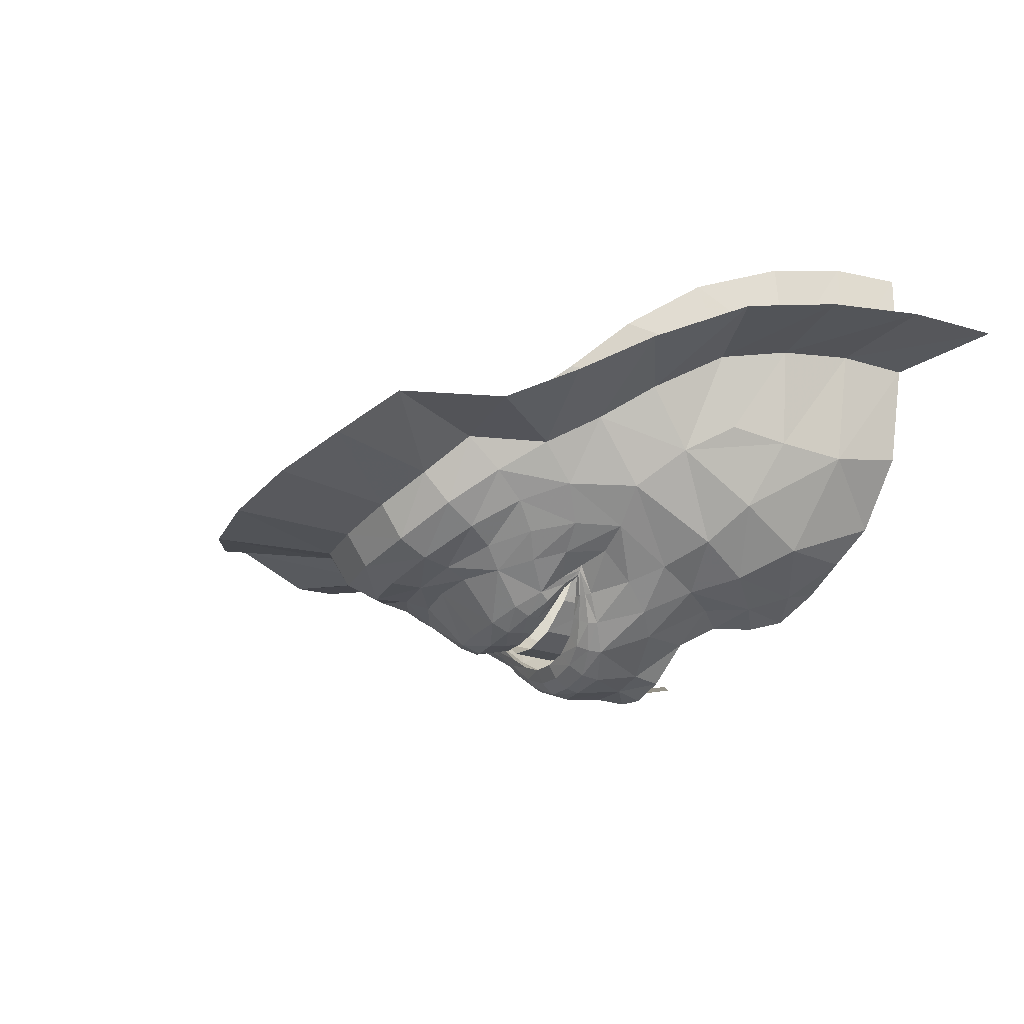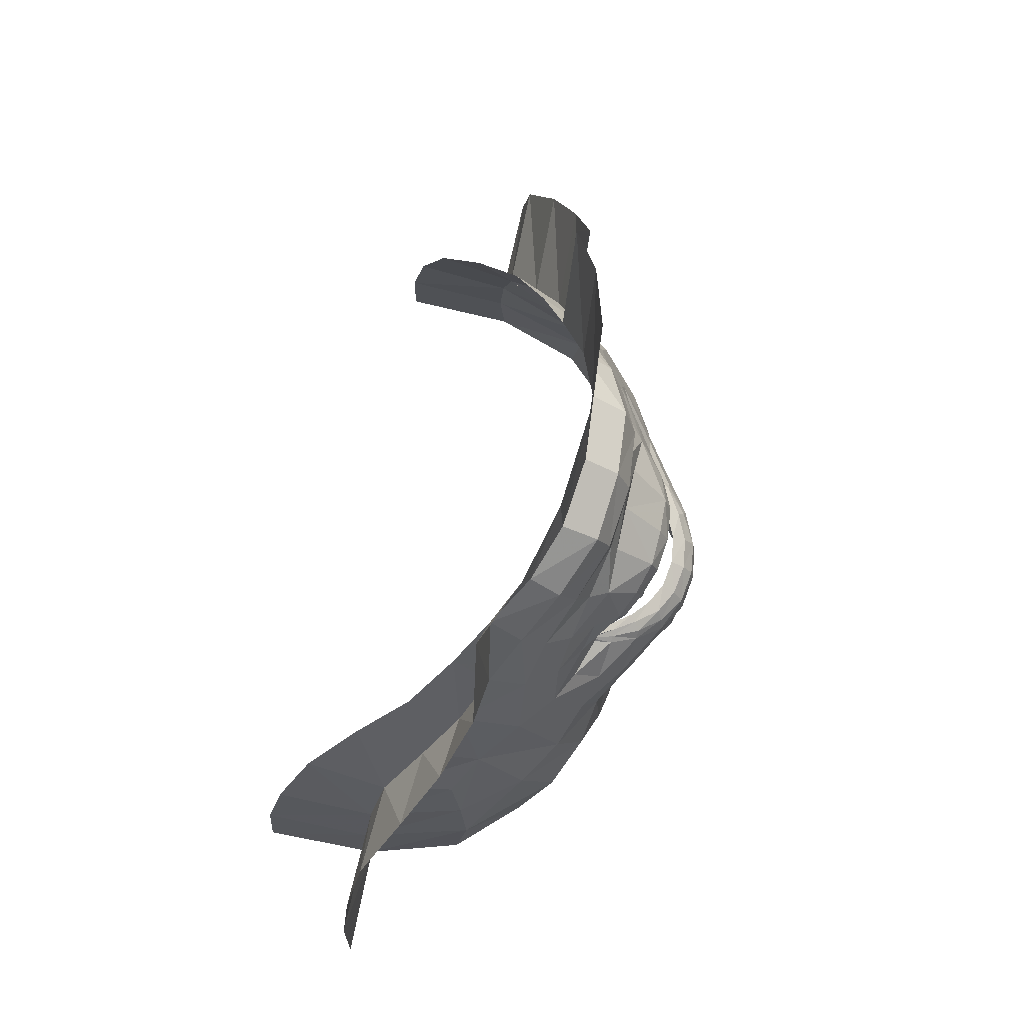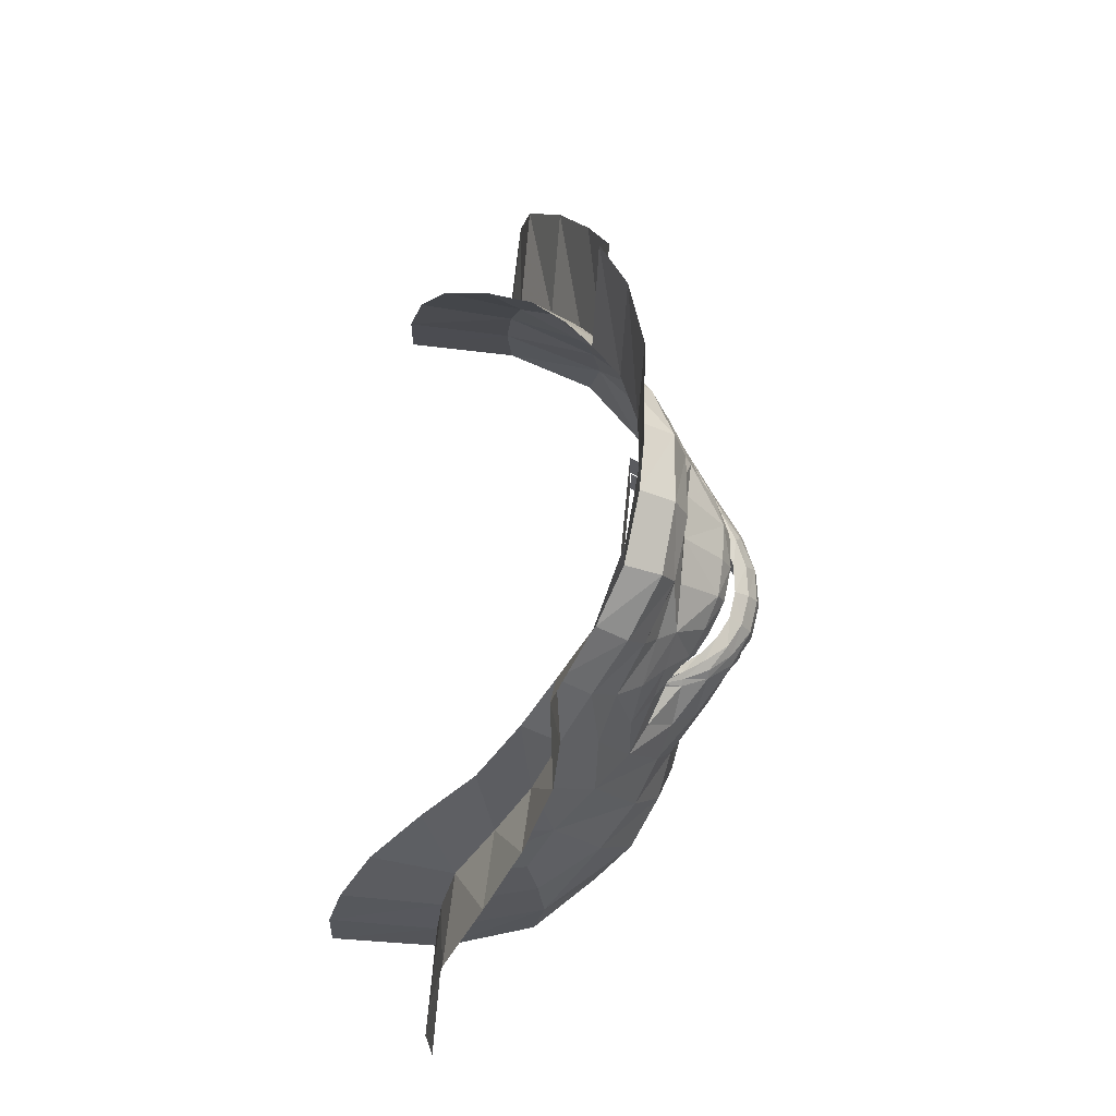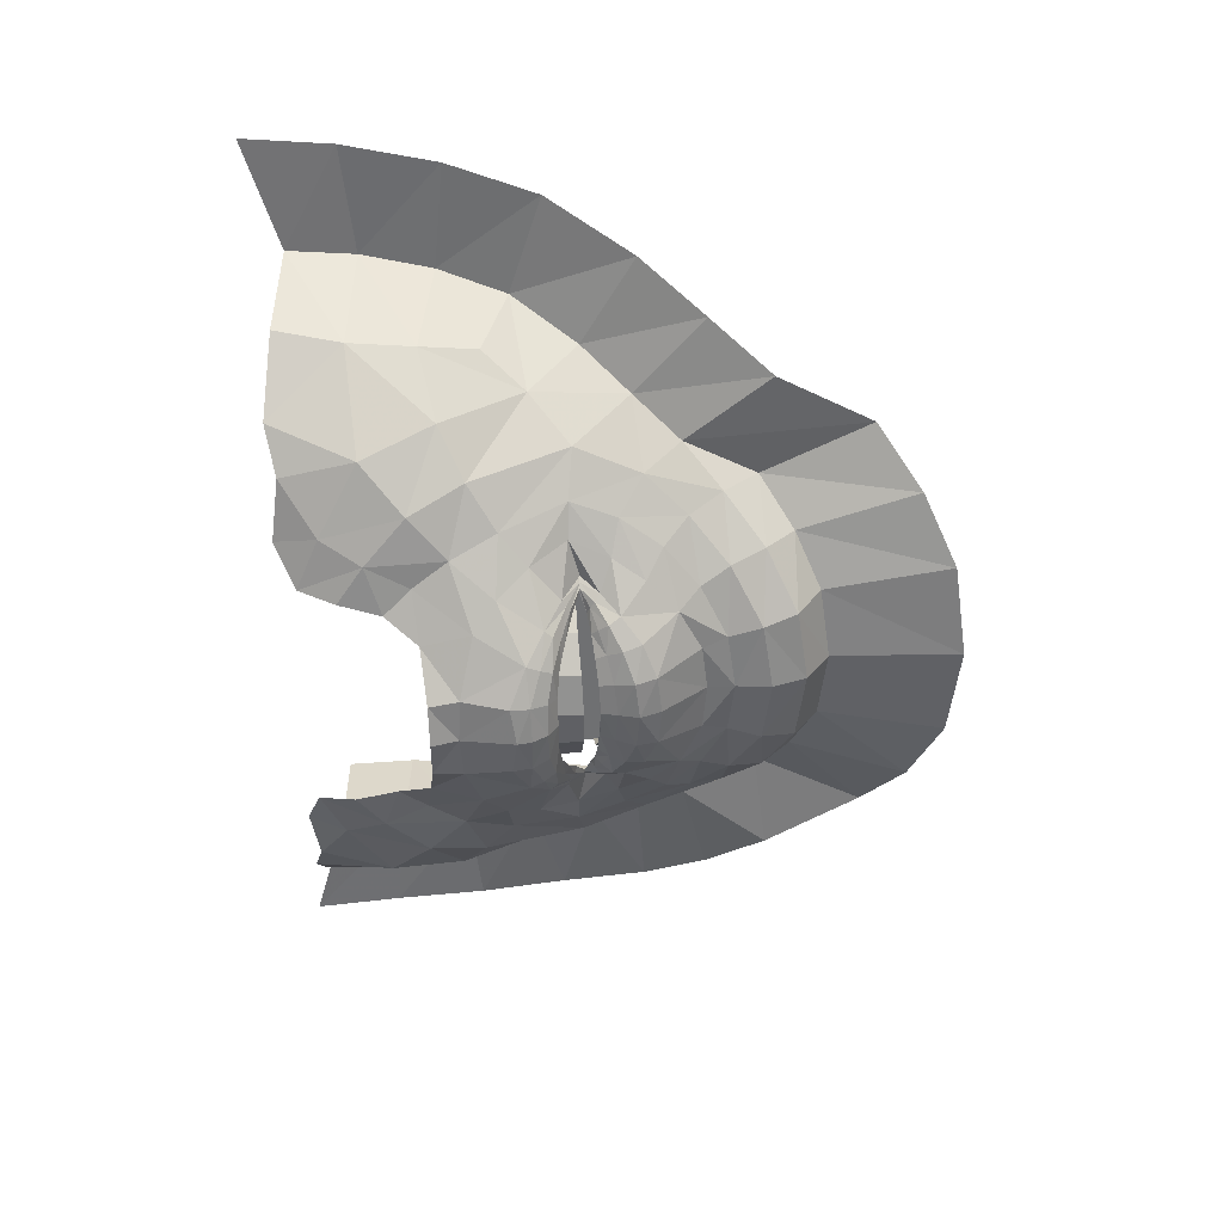
<metadata>
{"format":"obj","ext":"obj","renderer":"f3d","projection":"perspective","resolution":1024,"background":"white","views":[{"elev":-26.0,"azim":-117.8,"up":"+Z"},{"elev":71.1,"azim":102.8,"up":"+Y"},{"elev":70.8,"azim":95.7,"up":"+Y"},{"elev":-54.7,"azim":91.0,"up":"+Z"}]}
</metadata>
<code>
v 501.4 738 -240.6 2 0
v 499.3 691.5 -238.7 -1 1
v 501.4 746.1 -238.9 2 2
v 501.3 754.5 -233.1 2 3
v 501.4 759.8 -224.6 2 4
v 501.4 782.7 -214.4 2.01 5
v 501.5 792 -216.5 2.01 6
v 501.5 803.8 -218.9 2.01 7
v 501.4 815.7 -213.4 2.01 8
v 499.6 841 -189.6 0 9
v 430.1 854.1 -172.4 0 10
v 411.5 658.3 -197.8 0 11
v 480.7 734.6 -237.6 2 12
v 482.9 754.6 -230.2 2 13
v 460.3 743.6 -226.9 2 14
v 447.3 753.6 -212.6 2 15
v 467.4 757.5 -222.7 2 16
v 455.6 762 -209.4 2 17
v 420.8 790.8 -180.7 0 18
v 359.1 657 -176.5 0 19
v 410.8 767.9 -179 0 20
v 316.8 749.9 -27.04 0 21
v 433.4 772.6 -181 2 22
v 437.9 772.5 -186.1 2 23
v 481.4 745.4 -236.1 2 24
v 463.8 751.1 -225.7 2 25
v 451.2 758 -212.6 2 26
v 435.7 772.6 -183.8 2 27
v 442.6 780.5 -192.4 2.01 28
v 440.1 772.3 -186.6 2 29
v 459 764.2 -206.4 2 30
v 470.5 761 -215.4 2 31
v 484.7 759.5 -222.2 2 32
v 472.8 838.3 -189.5 0 33
v 479.7 813.6 -212.5 2.01 34
v 480.7 801.6 -216.7 2.01 35
v 482.6 790.1 -214.1 2.01 36
v 484.6 781.7 -212.1 2.01 37
v 459.1 778.2 -198.9 2.01 38
v 455.4 782.1 -200.9 2.01 39
v 451 787.9 -202.8 2.01 40
v 447.6 794.7 -199.3 2.01 41
v 428.1 729.1 -207.5 0 42
v 296.4 652.7 2.917 0 43
v 450.4 776 -191 2.01 44
v 446.6 777.9 -192.5 2.01 45
v 477.1 691 -233.8 -1 46
v 451.1 687.4 -214.6 -1 47
v 428.3 621.3 -194 -1 48
v 399.3 634.3 -189.2 0 49
v 431.8 808.8 -185.7 0 50
v 311.6 608.5 -120.5 -1 51
v 345.8 608.5 -156.4 -1 52
v 369.5 615.6 -173.1 -1 53
v 403.9 611.9 -181 -1 54
v 316.3 648.5 -127.1 0 55
v 439.6 667.8 -203.1 -1 56
v 302.9 699 -7.31 0 57
v 355.9 801.8 -116.4 0 58
v 352.8 823.7 -86.87 0 59
v 297.8 651.1 -62.59 0 60
v 336 773.3 -96.96 0 61
v 424.1 873.7 -163 0 62
v 432.6 643 -201.5 -1 63
v 439.1 783.6 -189.7 2.01 64
v 322 686.7 -122.6 0 65
v 456.9 904.8 -157.1 0 66
v 399.3 871.7 -126.8 0 67
v 376.8 851.5 -109.7 0 68
v 499.2 910 -161.6 0 69
v 499.8 706.7 -234.6 0 70
v 443.6 716.3 -216.8 0 71
v 475.2 708.1 -232.4 0 72
v 376.9 828.9 -130.9 0 73
v 399 851.2 -145.8 0 74
v 457.4 890.8 -178.1 0 75
v 334.5 792.3 -56.93 0 76
v 499 896.5 -181.8 0 77
v 424.9 890.5 -145 0 78
v 304.7 693.7 -66.66 0 79
v 470.6 780 -206.2 2.01 80
v 467 786.4 -208.1 2.01 81
v 463.8 795.4 -210 2.01 82
v 461.5 806.1 -206.6 2.01 83
v 448.4 825.9 -190 0 84
v 446 767.1 -197.3 2 85
v 441.8 765.3 -197.1 2 86
v 438.4 763 -197.1 2 87
v 417.5 746.7 -193.8 0 88
v 348.1 698 -158.2 0 89
v 449.7 768 -195.4 2 90
v 346.3 745.5 -130.5 0 91
v 439 837.8 -179.2 0 92
v 499.2 876.9 -189.7 0 93
v 499.3 856.5 -188.7 0 94
v 467.8 852.4 -185.7 0 95
v 402 794.5 -169 0 96
v 425.2 683.5 -198.5 0 97
v 417.6 818.4 -173.4 0 98
v 385.9 681.9 -190.3 0 99
v 410.4 704 -195.4 0 100
v 373.9 713.1 -176 0 101
v 461.4 871.7 -185.6 0 102
v 385 807.9 -151.6 0 103
v 406.4 832.2 -159.6 0 104
v 391.1 767.6 -169.7 0 105
v 327.9 720 -116.3 0 106
v 367.6 769.5 -152 0 107
v 316.4 734.3 -74.91 0 108
v 399.5 730.4 -186.8 0 109
v 294.1 611 -64.53 -1 110
v 292.6 610.7 4.434 -1 111
v 568.4 853.8 -172.5 0 112
v 588.2 658.6 -198.3 0 113
v 522 734.8 -237.7 2 114
v 519.7 754.8 -230.4 2 115
v 542.4 743.8 -227 2 116
v 555.4 753.7 -212.7 2 117
v 535.2 757.7 -222.9 2 118
v 547.1 762.2 -209.6 2 119
v 580.4 789.6 -181 0 120
v 640.3 657.7 -177 0 121
v 591.2 766.7 -179.1 0 122
v 681.9 750.4 -25.26 0 123
v 569.3 772.5 -181.1 2 124
v 564.7 772.4 -186.3 2 125
v 521.5 745.6 -236.2 2 126
v 539 751.3 -225.8 2 127
v 551.5 758.1 -212.8 2 128
v 566.9 772.5 -184 2 129
v 560 780.3 -192.5 2.01 130
v 562.4 772.2 -186.7 2 131
v 543.4 764.3 -206.5 2 132
v 532.1 761.2 -215.5 2 133
v 518.1 759.7 -222.3 2 134
v 526.3 838.2 -189.8 0 135
v 523.2 813.5 -212.6 2.01 136
v 522 801.5 -216.8 2.01 137
v 520.3 790.1 -214.1 2.01 138
v 518.2 781.9 -212.3 2.01 139
v 543.5 778.2 -199 2.01 140
v 547.2 782 -200.9 2.01 141
v 551.6 787.8 -202.9 2.01 142
v 555 794.3 -199.4 2.01 143
v 572 728.5 -207.7 0 144
v 704.1 655 4.622 0 145
v 552 775.9 -191.1 2.01 146
v 556 777.8 -192.6 2.01 147
v 521.8 691 -233.7 -1 148
v 547.9 687.2 -214.6 -1 149
v 571.4 621.7 -194.3 -1 150
v 600.5 635 -189.8 0 151
v 568.5 808.1 -185.7 0 152
v 688.3 610.7 -120.5 -1 153
v 652.7 607.7 -156.6 -1 154
v 628.6 614.3 -173.4 -1 155
v 594.2 609.8 -181.6 -1 156
v 683.6 650.1 -127.2 0 157
v 560 667.7 -203.2 -1 158
v 696.6 700.7 -5.233 0 159
v 643.9 801.7 -116.4 0 160
v 645 822.9 -85.5 0 161
v 702.7 653.4 -62.38 0 162
v 664 773.6 -96.97 0 163
v 573.7 873.5 -163 0 164
v 566.7 643.2 -201.7 -1 165
v 563.5 783.3 -189.8 2.01 166
v 678.3 688 -122.7 0 167
v 541.2 904.6 -157.2 0 168
v 598.3 870.8 -126.1 0 169
v 621.1 850.5 -108.7 0 170
v 556.5 716 -216.9 0 171
v 524.4 708.2 -232.5 0 172
v 622.4 828.7 -130.8 0 173
v 599.5 850.8 -145.8 0 174
v 540.1 890.9 -178.3 0 175
v 663.5 791.9 -55.28 0 176
v 572.7 890.1 -144.9 0 177
v 695.4 695.5 -66.32 0 178
v 532.2 780.1 -206.3 2.01 179
v 535.7 786.3 -208.2 2.01 180
v 539 795.2 -210.2 2.01 181
v 541.4 805.8 -206.7 2.01 182
v 551 825.6 -190.2 0 183
v 556.6 767 -197.4 2 184
v 560.8 765.2 -197.3 2 185
v 564.3 762.9 -197.1 2 186
v 583.7 745.9 -194.1 0 187
v 651.8 698.8 -158.5 0 188
v 552.8 767.8 -195.6 2 189
v 654.1 745.9 -130.4 0 190
v 560 837.4 -179.4 0 191
v 530.8 852.2 -186 0 192
v 598.5 793.9 -169.3 0 193
v 574.3 683.3 -198.7 0 194
v 582.3 817.8 -173.6 0 195
v 613.8 682.4 -190.8 0 196
v 589.5 703.8 -195.6 0 197
v 626.2 713.7 -176.6 0 198
v 536.4 871.7 -185.8 0 199
v 615 807.6 -151.8 0 200
v 593 831.6 -159.6 0 201
v 609.8 767.2 -170.1 0 202
v 672.4 721 -116.1 0 203
v 632.9 769.6 -152.2 0 204
v 683.5 735.5 -74.76 0 205
v 601.3 730.1 -187.3 0 206
v 706.5 613.7 -64.48 -1 207
v 708.5 613.4 5.971 -1 208
v 228.1 591 -64.53 -1 209
v 233 643.9 -62.59 -1 210
v 242.1 700.1 -66.66 -1 211
v 257.7 753.8 -74.91 -1 212
v 283.4 805.2 -96.96 -1 213
v 309.8 842.8 -116.4 -1 214
v 337.4 878.6 -130.9 -1 215
v 367.1 935.1 -126.8 -1 216
v 400.9 959.9 -145 -1 217
v 443 978.8 -157.1 -1 218
v 498.9 985.6 -161.6 -1 219
v 554.3 978.6 -157.2 -1 220
v 595.9 959.4 -144.9 -1 221
v 629.7 933.9 -126.1 -1 222
v 661.5 878.3 -130.8 -1 223
v 689.8 842.7 -116.4 -1 224
v 716.4 805.6 -96.97 -1 225
v 742.2 755.3 -74.76 -1 226
v 757.9 702.5 -66.32 -1 227
v 767.6 646.9 -62.38 -1 228
v 772.5 594.6 -64.48 -1 229
v 542.4 770.8 -196.4 3 230
v 524.1 772.6 -210.6 3 231
v 524 745.8 -210.6 3 232
v 501.3 773.5 -215.3 3 233
v 478.9 745.9 -210.9 3 234
v 444.9 769.5 -176.4 3 235
v 459.5 770.9 -195.8 3 236
v 558.2 769.5 -176.3 3 237
v 558.3 745.2 -176.5 3 238
v 444.8 745.3 -176.5 3 239
v 542.1 746 -196.7 3 240
v 459.5 745.9 -195.8 3 241
v 435.3 769.1 -155.4 3 242
v 567.1 746.1 -155.8 3 243
v 566.7 768.9 -155.4 3 244
v 436 746.1 -155.6 3 245
v 479.2 772.8 -210.9 3 246
v 501.4 745.9 -215.3 3 247
v 536.2 802.8 -192.1 4 248
v 519.1 803.5 -200.4 4 249
v 518.9 781.6 -200.8 4 250
v 500.2 803.3 -205.2 4 251
v 481.2 781.6 -200.8 4 252
v 448.2 802.2 -175.1 4 253
v 464.2 802.9 -192 4 254
v 553 802.1 -175.3 4 255
v 553.2 778.5 -175.1 4 256
v 448.3 778.5 -175.2 4 257
v 536.4 780.3 -192 4 258
v 464.2 780.4 -191.7 4 259
v 437.3 800.6 -154.1 4 260
v 564.1 776.8 -154.6 4 261
v 564.1 801 -154.2 4 262
v 437.2 776.9 -154.4 4 263
v 481.4 803.6 -200.7 4 264
v 500.2 782.3 -205.3 4 265
f 115 1 127
f 13 25 1
f 3 127 1
f 3 1 25
f 115 127 117
f 13 15 25
f 128 117 127
f 26 25 15
f 78 70 176
f 78 76 70
f 169 176 70
f 67 70 76
f 122 156 152
f 20 50 54
f 157 152 156
f 55 54 50
f 117 128 118
f 15 16 26
f 129 118 128
f 27 26 16
f 113 202 192
f 11 93 105
f 196 192 202
f 99 105 93
f 129 186 118
f 27 16 87
f 187 118 186
f 88 87 16
f 120 133 185
f 18 86 31
f 190 185 133
f 91 31 86
f 145 118 188
f 43 89 16
f 187 188 118
f 88 16 89
f 205 203 201
f 108 104 106
f 194 201 203
f 97 106 104
f 136 137 10
f 34 10 35
f 9 10 137
f 9 35 10
f 131 167 130
f 29 28 65
f 125 130 167
f 23 65 28
f 192 196 184
f 93 85 99
f 153 184 196
f 51 99 85
f 164 191 161
f 62 59 92
f 205 161 191
f 108 92 59
f 172 195 150
f 72 48 98
f 159 150 195
f 57 98 48
f 143 144 131
f 41 29 42
f 167 131 144
f 65 42 29
f 122 197 189
f 20 90 100
f 199 189 197
f 102 100 90
f 193 136 95
f 96 95 34
f 10 95 136
f 10 34 95
f 153 144 184
f 51 85 42
f 183 184 144
f 84 42 85
f 183 144 182
f 84 83 42
f 143 182 144
f 41 42 83
f 9 137 8
f 9 8 35
f 138 8 137
f 36 35 8
f 197 114 198
f 100 101 12
f 195 198 114
f 98 12 101
f 165 176 178
f 63 79 76
f 169 178 176
f 67 76 79
f 172 117 145
f 72 43 15
f 118 145 117
f 16 15 43
f 162 161 171
f 60 69 59
f 174 171 161
f 74 59 69
f 202 113 175
f 105 75 11
f 165 175 113
f 63 11 75
f 153 121 144
f 51 42 19
f 167 144 121
f 65 19 42
f 148 126 147
f 46 45 24
f 132 147 126
f 30 24 45
f 158 154 155
f 56 53 52
f 197 198 199
f 100 102 101
f 207 199 198
f 110 101 102
f 172 173 117
f 72 15 73
f 115 117 173
f 13 73 15
f 94 200 95
f 94 95 103
f 193 95 200
f 96 103 95
f 152 151 114
f 50 12 49
f 166 114 151
f 64 49 12
f 194 203 121
f 97 19 106
f 123 121 203
f 21 106 19
f 201 194 202
f 104 105 97
f 196 202 194
f 99 97 105
f 196 194 153
f 99 51 97
f 121 153 194
f 19 97 51
f 130 126 131
f 28 29 24
f 148 131 126
f 46 24 29
f 163 208 158
f 61 56 111
f 154 158 208
f 52 111 56
f 127 116 128
f 25 26 14
f 119 128 116
f 17 14 26
f 166 159 114
f 64 12 57
f 195 114 159
f 98 57 12
f 128 119 129
f 26 27 17
f 120 129 119
f 18 17 27
f 199 207 205
f 102 108 110
f 203 205 207
f 106 110 108
f 129 120 186
f 27 87 18
f 185 186 120
f 86 18 87
f 174 201 175
f 74 75 104
f 202 175 201
f 105 104 75
f 175 165 170
f 75 68 63
f 178 170 165
f 79 63 68
f 122 189 158
f 20 56 90
f 168 158 189
f 66 90 56
f 142 143 148
f 40 46 41
f 131 148 143
f 29 41 46
f 182 143 181
f 83 82 41
f 142 181 143
f 40 41 82
f 152 157 151
f 50 49 55
f 146 209 163
f 44 61 112
f 208 163 209
f 111 112 61
f 8 138 7
f 8 7 36
f 139 7 138
f 37 36 7
f 7 139 6
f 7 6 37
f 140 6 139
f 38 37 6
f 180 181 141
f 81 39 82
f 142 141 181
f 40 82 39
f 147 141 148
f 45 46 39
f 142 148 141
f 40 39 46
f 177 164 162
f 77 60 62
f 161 162 164
f 59 62 60
f 124 206 177
f 22 77 109
f 164 177 206
f 62 109 77
f 119 134 120
f 17 18 32
f 133 120 134
f 31 32 18
f 121 123 167
f 19 65 21
f 125 167 123
f 23 21 65
f 176 200 78
f 76 78 103
f 94 78 200
f 94 103 78
f 116 135 119
f 14 17 33
f 134 119 135
f 32 33 17
f 185 190 126
f 86 24 91
f 132 126 190
f 30 91 24
f 158 155 122
f 56 20 53
f 156 122 155
f 54 53 20
f 171 174 170
f 69 68 74
f 175 170 174
f 75 74 68
f 198 145 207
f 101 110 43
f 188 207 145
f 89 43 110
f 173 149 71
f 73 71 47
f 2 71 149
f 2 47 71
f 1 115 71
f 1 71 13
f 173 71 115
f 73 13 71
f 3 4 127
f 3 25 4
f 116 127 4
f 14 4 25
f 4 5 116
f 4 14 5
f 135 116 5
f 33 5 14
f 122 152 197
f 20 100 50
f 114 197 152
f 12 50 100
f 195 172 198
f 98 101 72
f 145 198 172
f 43 72 101
f 172 150 173
f 72 73 48
f 149 173 150
f 47 48 73
f 205 201 161
f 108 59 104
f 174 161 201
f 74 104 59
f 113 200 165
f 11 63 103
f 176 165 200
f 76 103 63
f 139 181 140
f 37 38 82
f 180 140 181
f 81 82 38
f 138 182 139
f 36 37 83
f 181 139 182
f 82 83 37
f 137 183 138
f 35 36 84
f 182 138 183
f 83 84 36
f 136 184 137
f 34 35 85
f 183 137 184
f 84 85 35
f 192 184 193
f 93 96 85
f 136 193 184
f 34 85 96
f 163 179 146
f 61 44 80
f 160 146 179
f 58 80 44
f 186 185 130
f 87 28 86
f 126 130 185
f 24 86 28
f 186 130 187
f 87 88 28
f 125 187 130
f 23 28 88
f 188 187 123
f 89 21 88
f 125 123 187
f 23 88 21
f 207 188 203
f 110 106 89
f 123 203 188
f 21 89 106
f 205 191 199
f 108 102 92
f 189 199 191
f 90 92 102
f 158 168 163
f 56 61 66
f 179 163 168
f 80 66 61
f 200 113 193
f 103 96 11
f 192 193 113
f 93 11 96
f 164 206 191
f 62 92 109
f 204 191 206
f 107 109 92
f 168 204 179
f 66 80 107
f 206 179 204
f 109 107 80
f 189 191 168
f 90 66 92
f 204 168 191
f 107 92 66
f 160 179 124
f 58 22 80
f 206 124 179
f 109 80 22
f 111 210 61
f 61 210 211
f 61 211 80
f 80 211 212
f 80 212 109
f 109 212 213
f 109 213 62
f 62 213 214
f 62 214 59
f 59 214 215
f 59 215 74
f 74 215 216
f 74 216 68
f 68 216 217
f 68 217 79
f 79 217 218
f 79 218 67
f 67 218 219
f 67 219 70
f 70 219 220
f 70 220 169
f 169 220 221
f 169 221 178
f 178 221 222
f 178 222 170
f 170 222 223
f 170 223 174
f 174 223 224
f 174 224 161
f 161 224 225
f 161 225 164
f 164 225 226
f 164 226 206
f 206 226 227
f 206 227 179
f 179 227 228
f 179 228 163
f 163 228 229
f 163 229 208
f 208 229 230
f 244 239 245
f 245 239 238
f 239 241 238
f 238 241 231
f 241 233 231
f 231 233 232
f 233 248 232
f 232 248 234
f 248 235 234
f 234 235 247
f 235 242 247
f 247 242 237
f 242 240 237
f 237 240 236
f 240 246 236
f 236 246 243
f 262 257 263
f 263 257 256
f 257 259 256
f 256 259 249
f 259 251 249
f 249 251 250
f 251 266 250
f 250 266 252
f 266 253 252
f 252 253 265
f 253 260 265
f 265 260 255
f 260 258 255
f 255 258 254
f 258 264 254
f 254 264 261
f 244 261 263
f 244 246 261

</code>
